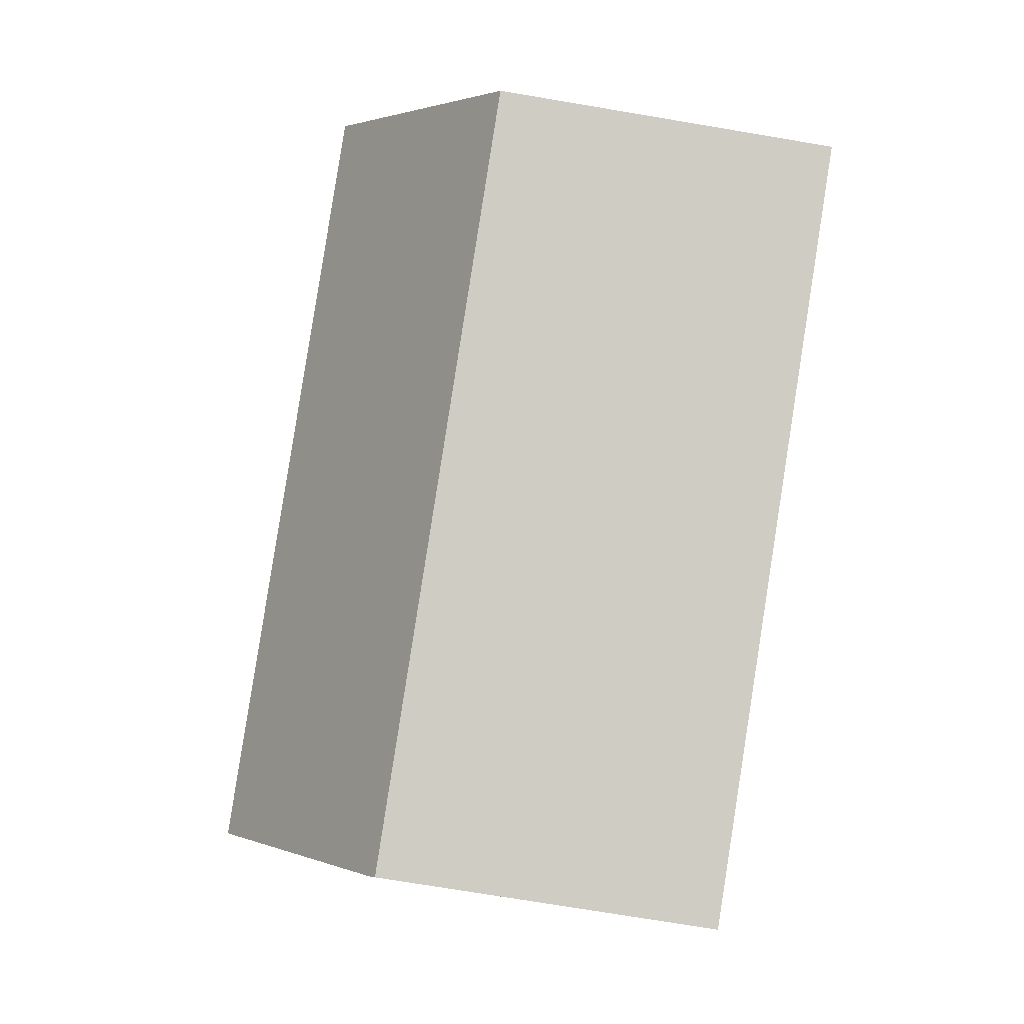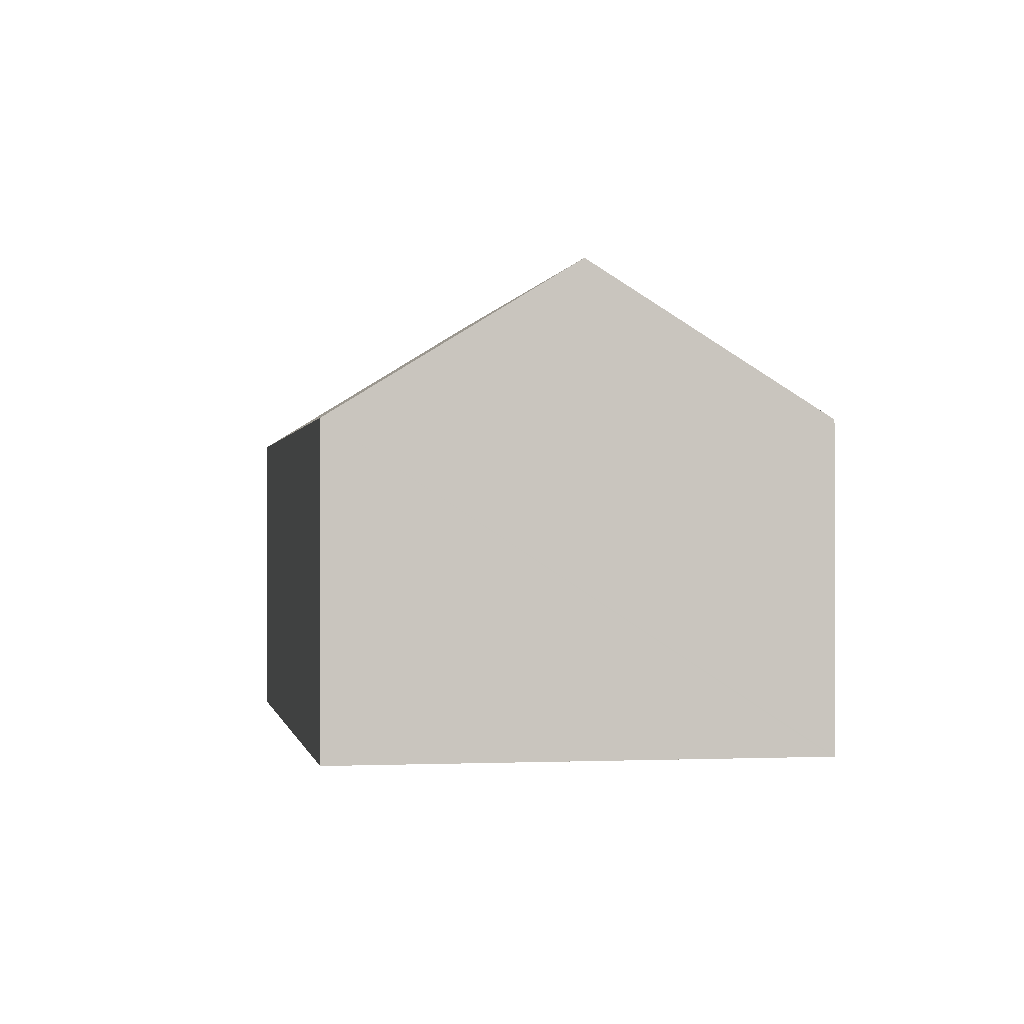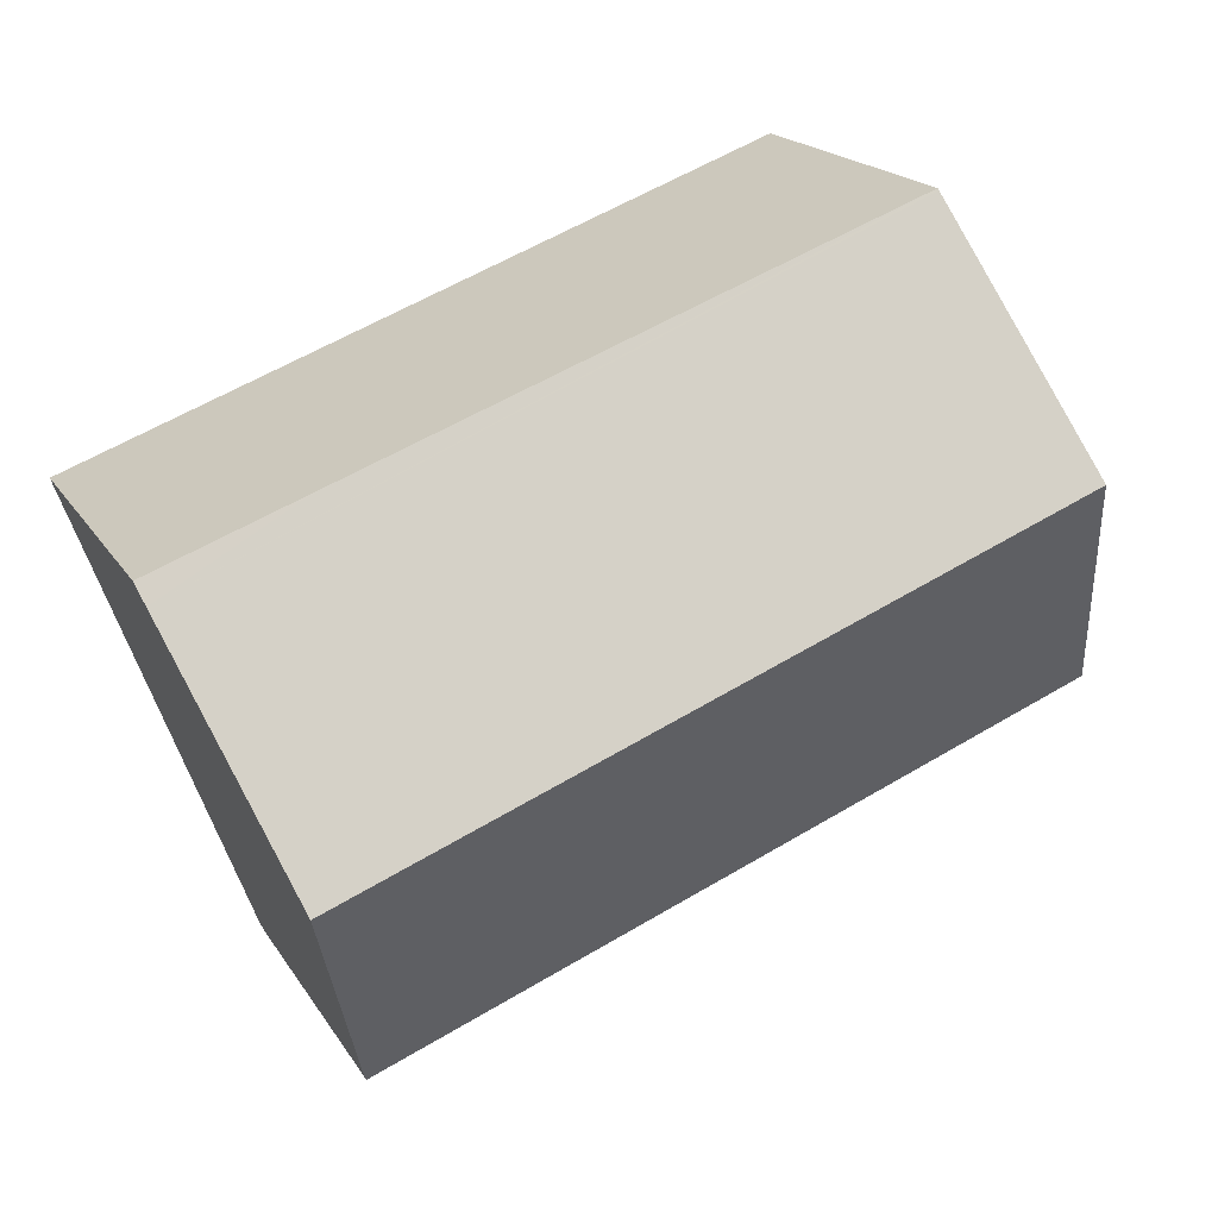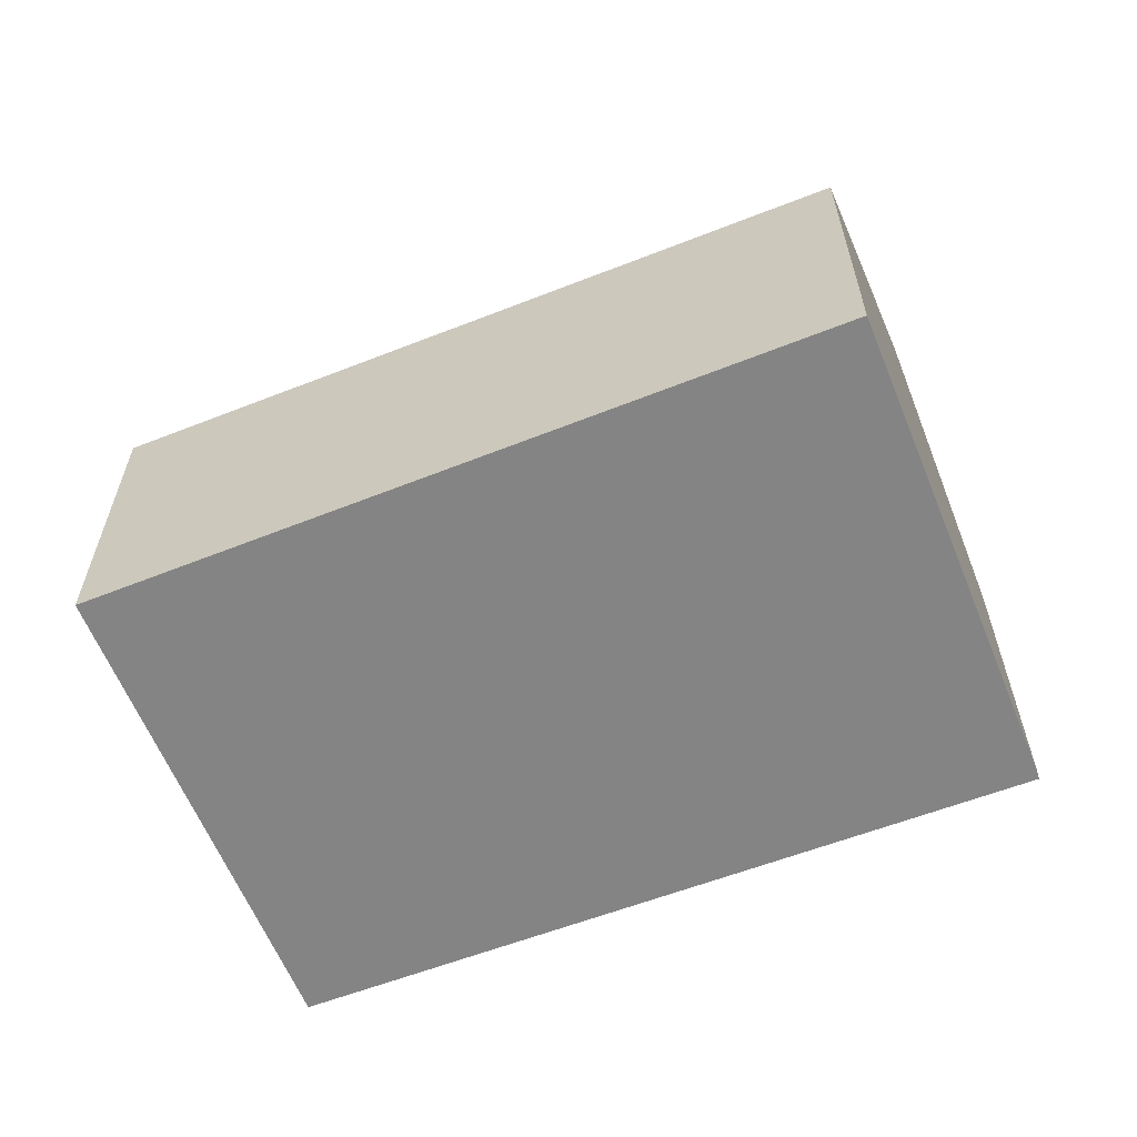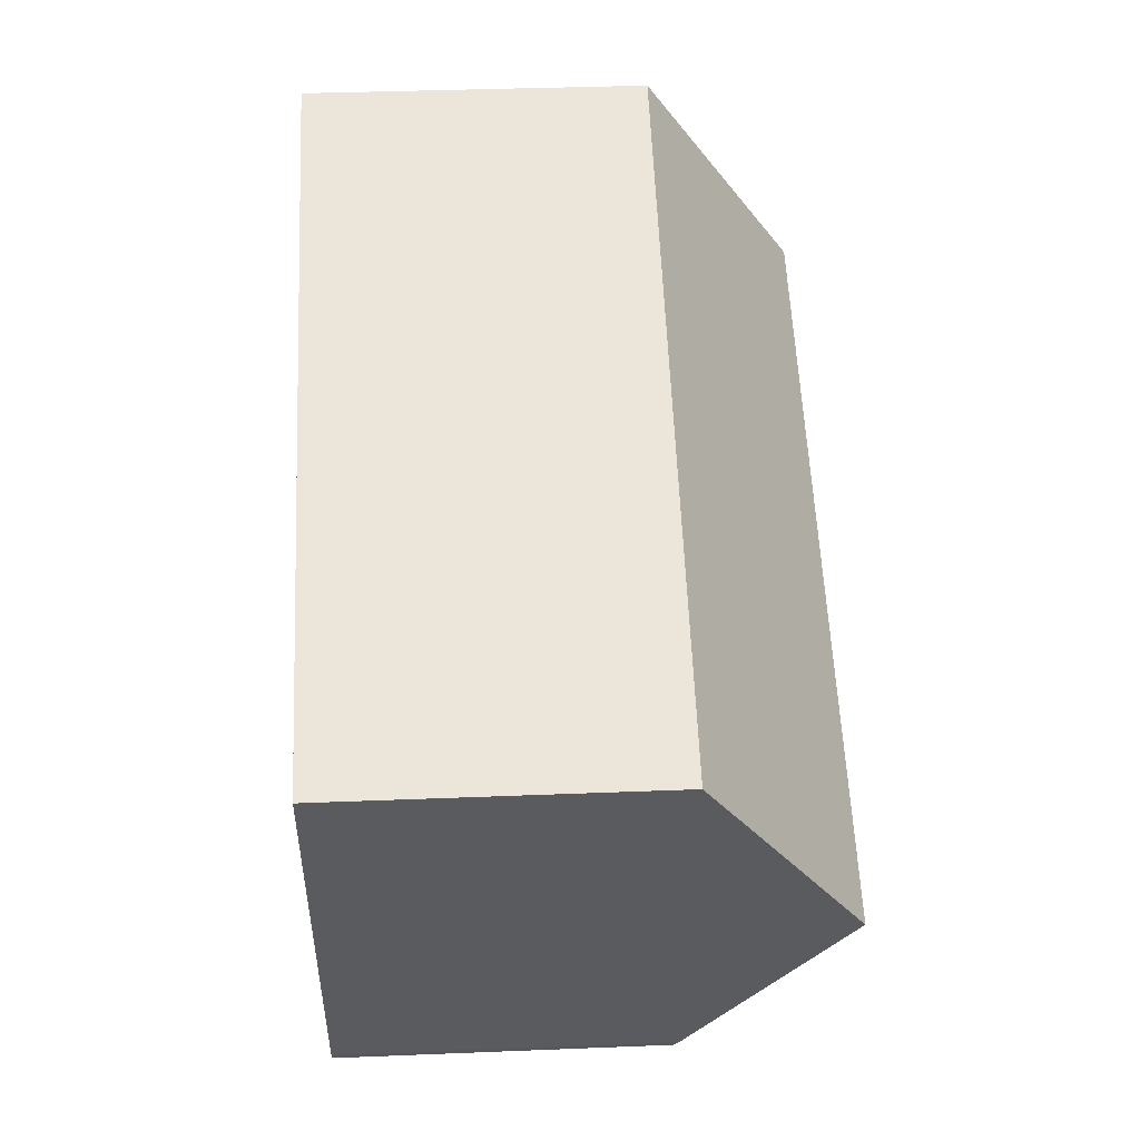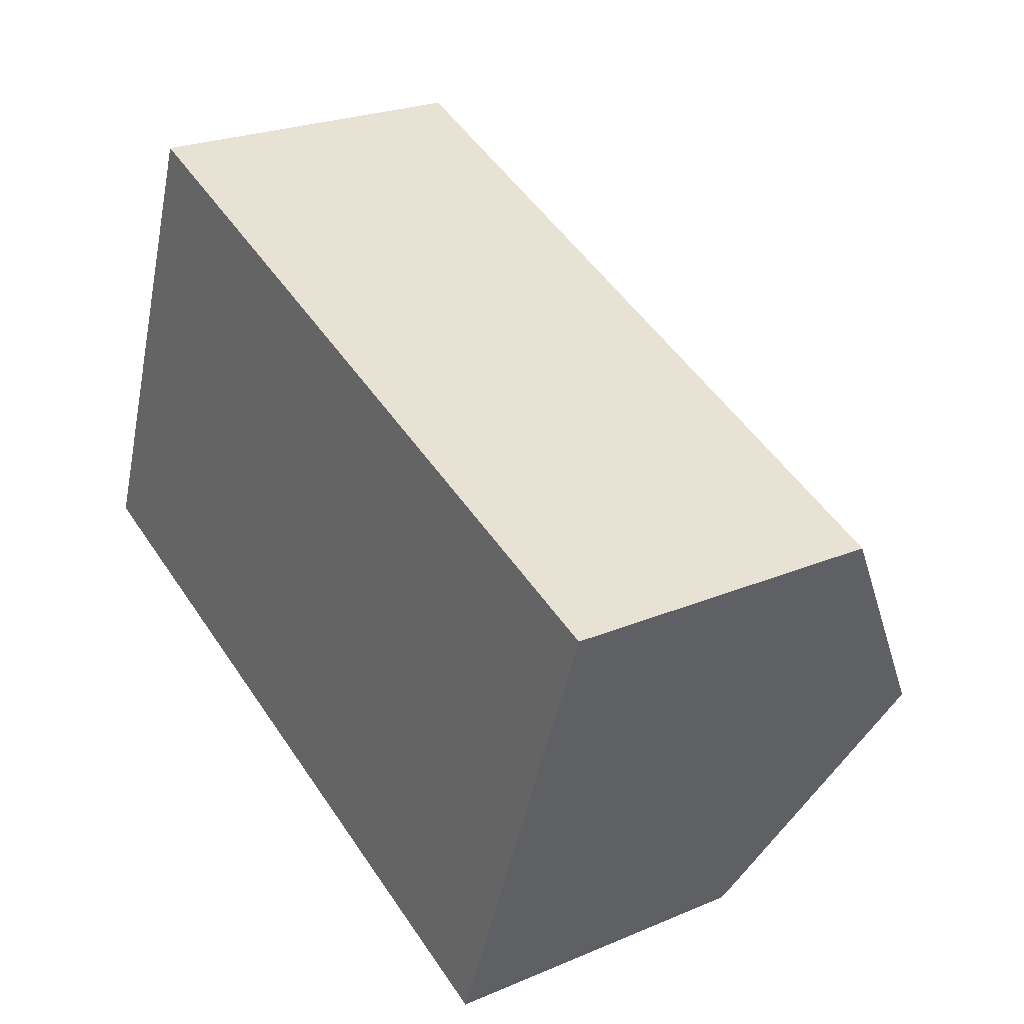
<metadata>
{"format":"obj","ext":"obj","renderer":"f3d","projection":"perspective","resolution":1024,"background":"white","views":[{"elev":-73.8,"azim":-99.5,"up":"+Z"},{"elev":-0.4,"azim":-79.0,"up":"+Y"},{"elev":18.7,"azim":157.4,"up":"+Z"},{"elev":-61.3,"azim":42.5,"up":"+Y"},{"elev":36.2,"azim":87.0,"up":"+Z"},{"elev":24.3,"azim":55.1,"up":"+Z"}]}
</metadata>
<code>
v  18.73 11.32 -0.925
v  16.74 7.801 -6.292
v  16.65 7.671 -6.485
v  0 7.671 4.697e-16
v  2.077 11.32 5.562
v  20.68 7.87 4.338
v  17.28 7.609 6.119
v  20.85 7.577 4.784
v  4.121 7.726 11.04
v  4.106 7.753 11
v  4.121 -6.759e-16 11.04
v  4.106 -6.734e-16 11
v  2.077 -3.406e-16 5.562
v  0 0 0
v  17.28 -3.747e-16 6.119
v  20.85 -2.929e-16 4.784
v  20.68 -2.656e-16 4.338
v  18.73 5.664e-17 -0.925
v  16.74 3.853e-16 -6.292
v  16.65 3.971e-16 -6.485
g defaultobject
f 1 2 3
f 4 1 3
f 1 4 5
f 6 7 8
f 7 6 9
f 9 6 10
f 10 6 5
f 5 6 1
f 10 11 9
f 11 10 5
f 11 5 4
f 11 4 12
f 12 4 13
f 13 4 14
f 11 7 9
f 7 11 15
f 7 15 8
f 8 15 16
f 16 6 8
f 6 16 1
f 1 16 2
f 2 16 17
f 2 17 18
f 2 18 19
f 19 3 2
f 3 19 20
f 20 4 3
f 4 20 14
f 15 17 16
f 17 15 18
f 18 15 19
f 19 15 11
f 19 11 20
f 20 11 12
f 20 12 13
f 20 13 14

</code>
